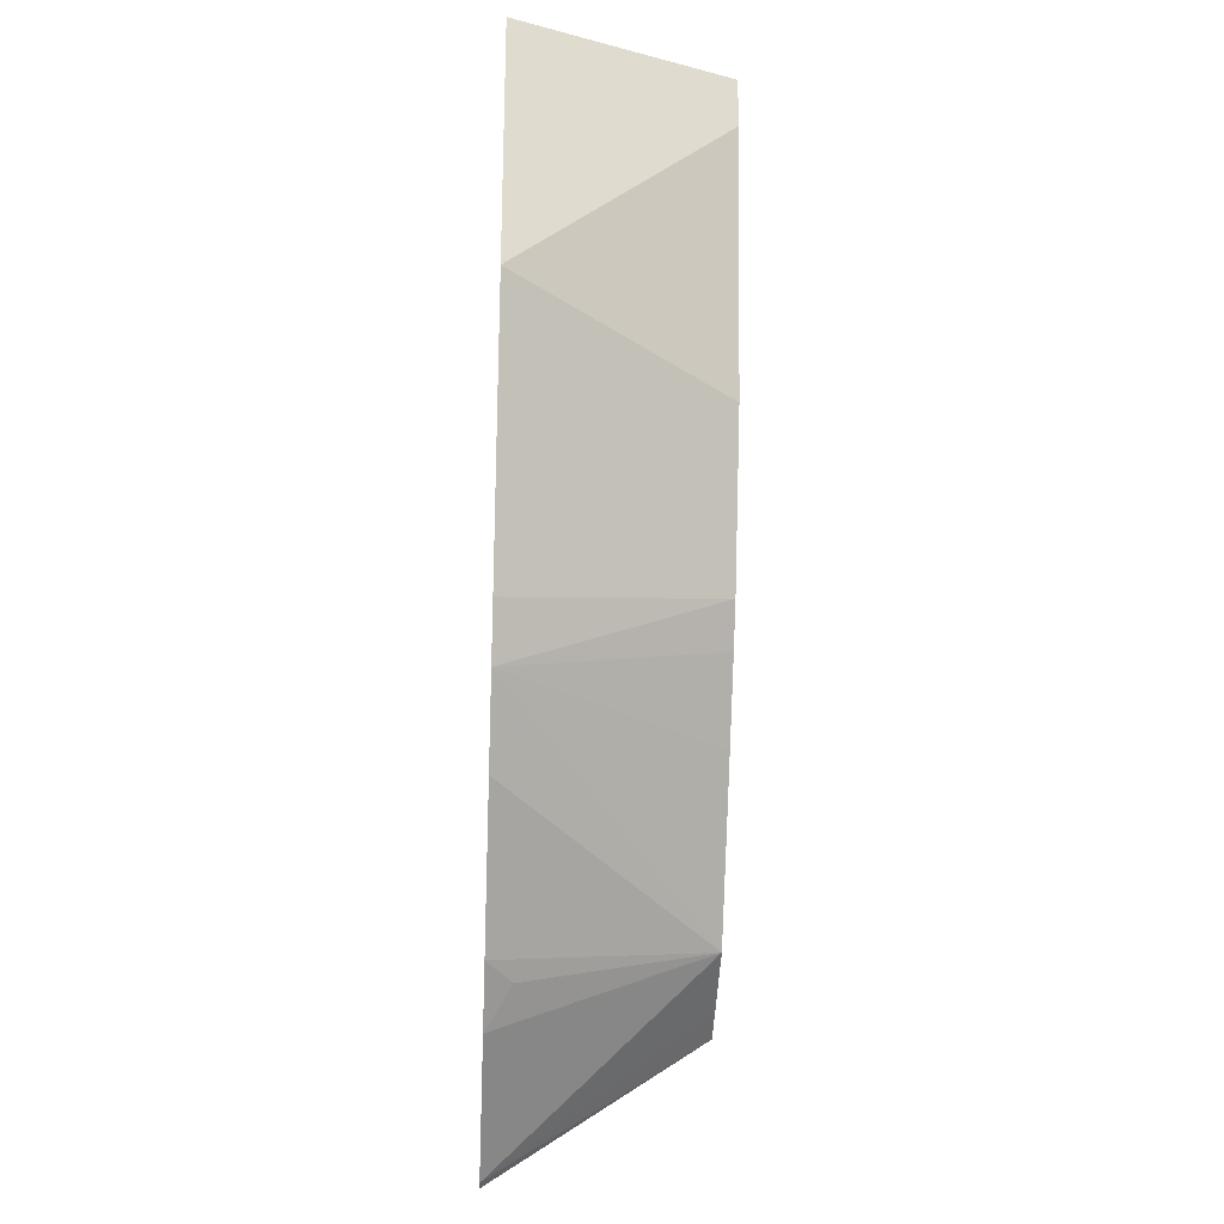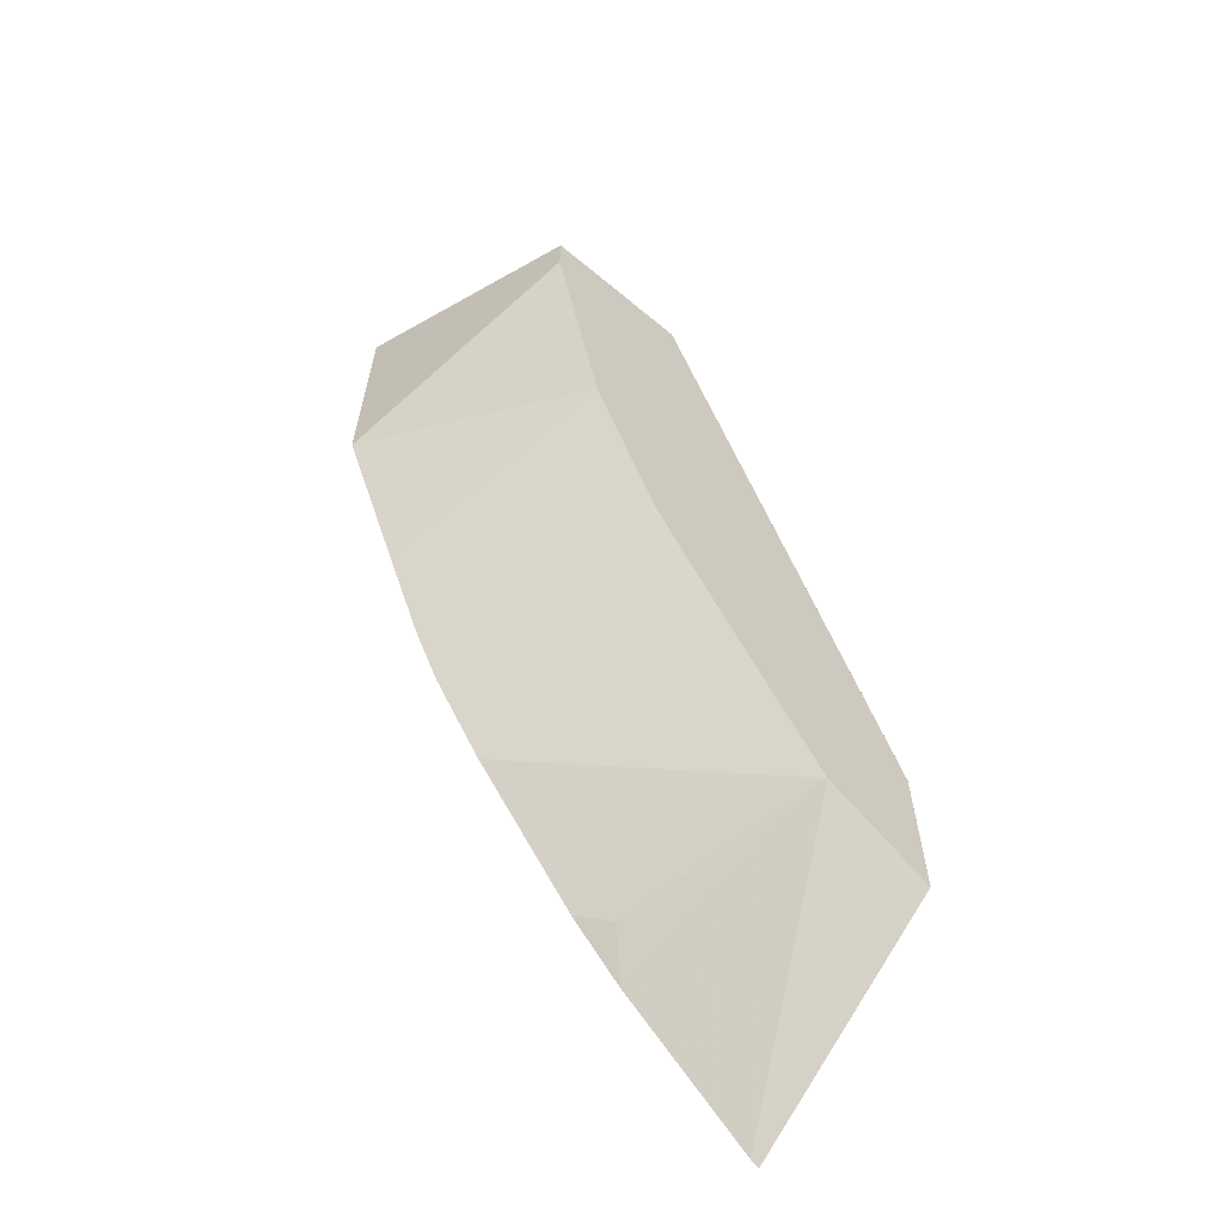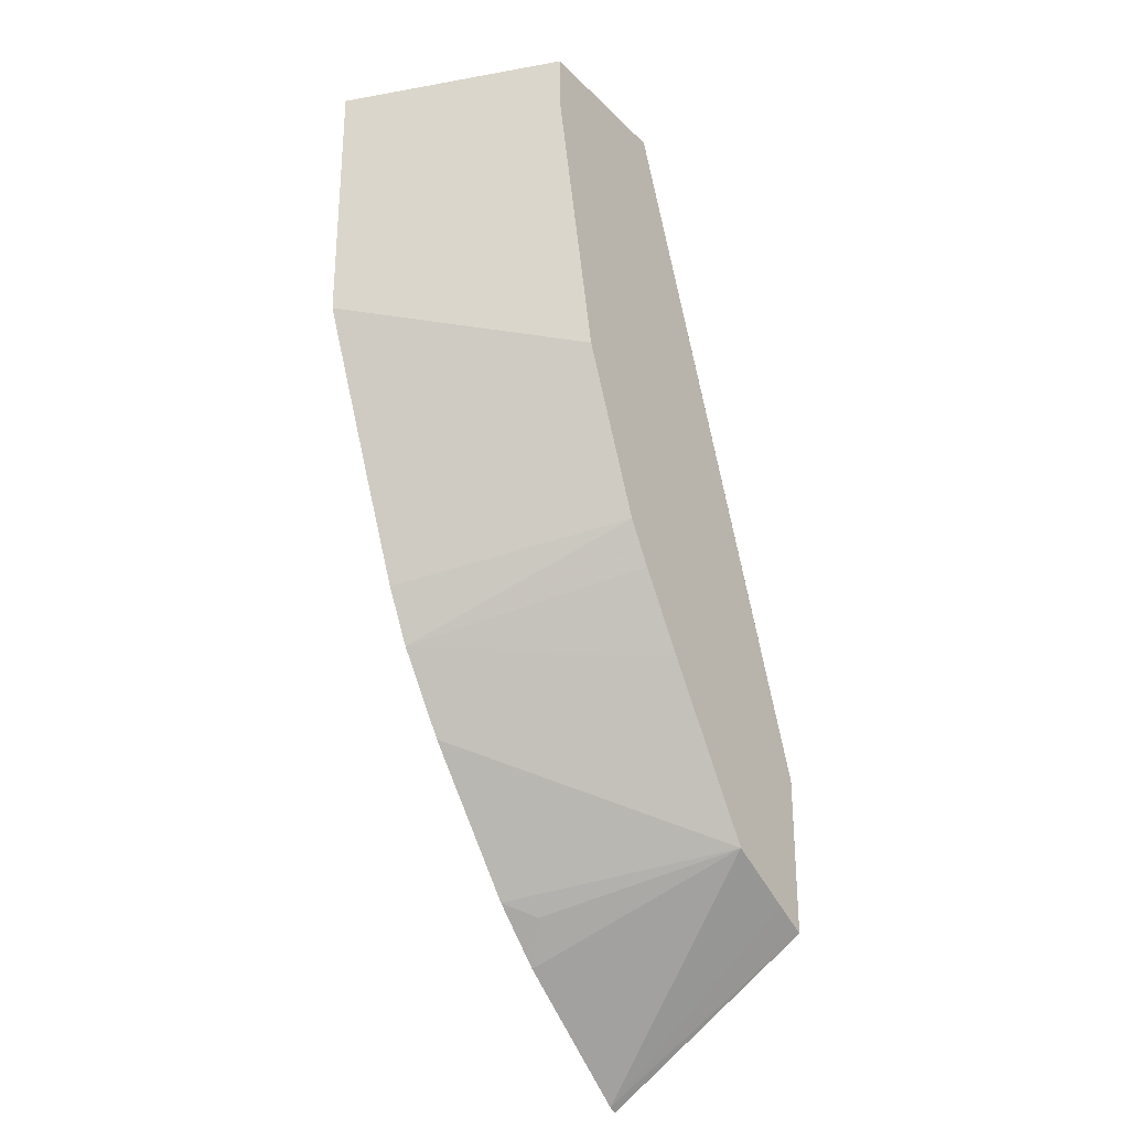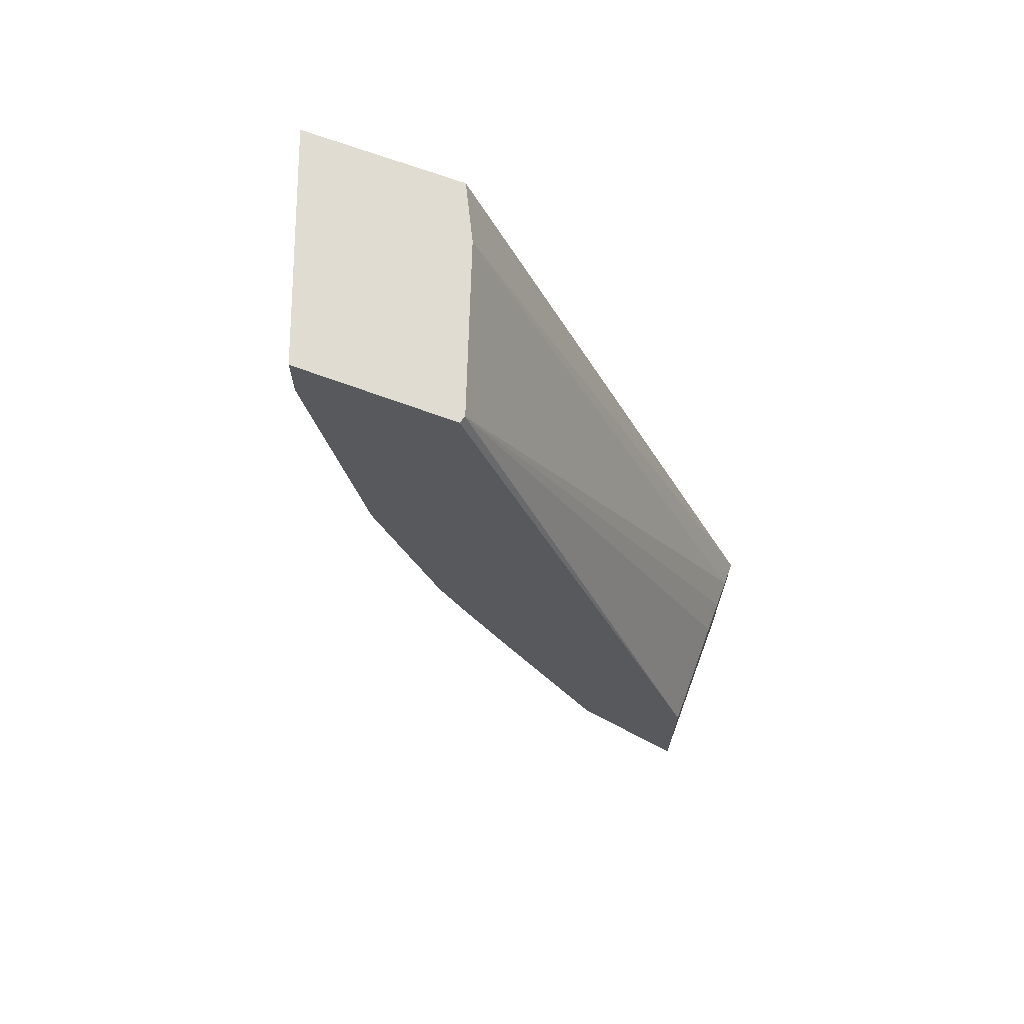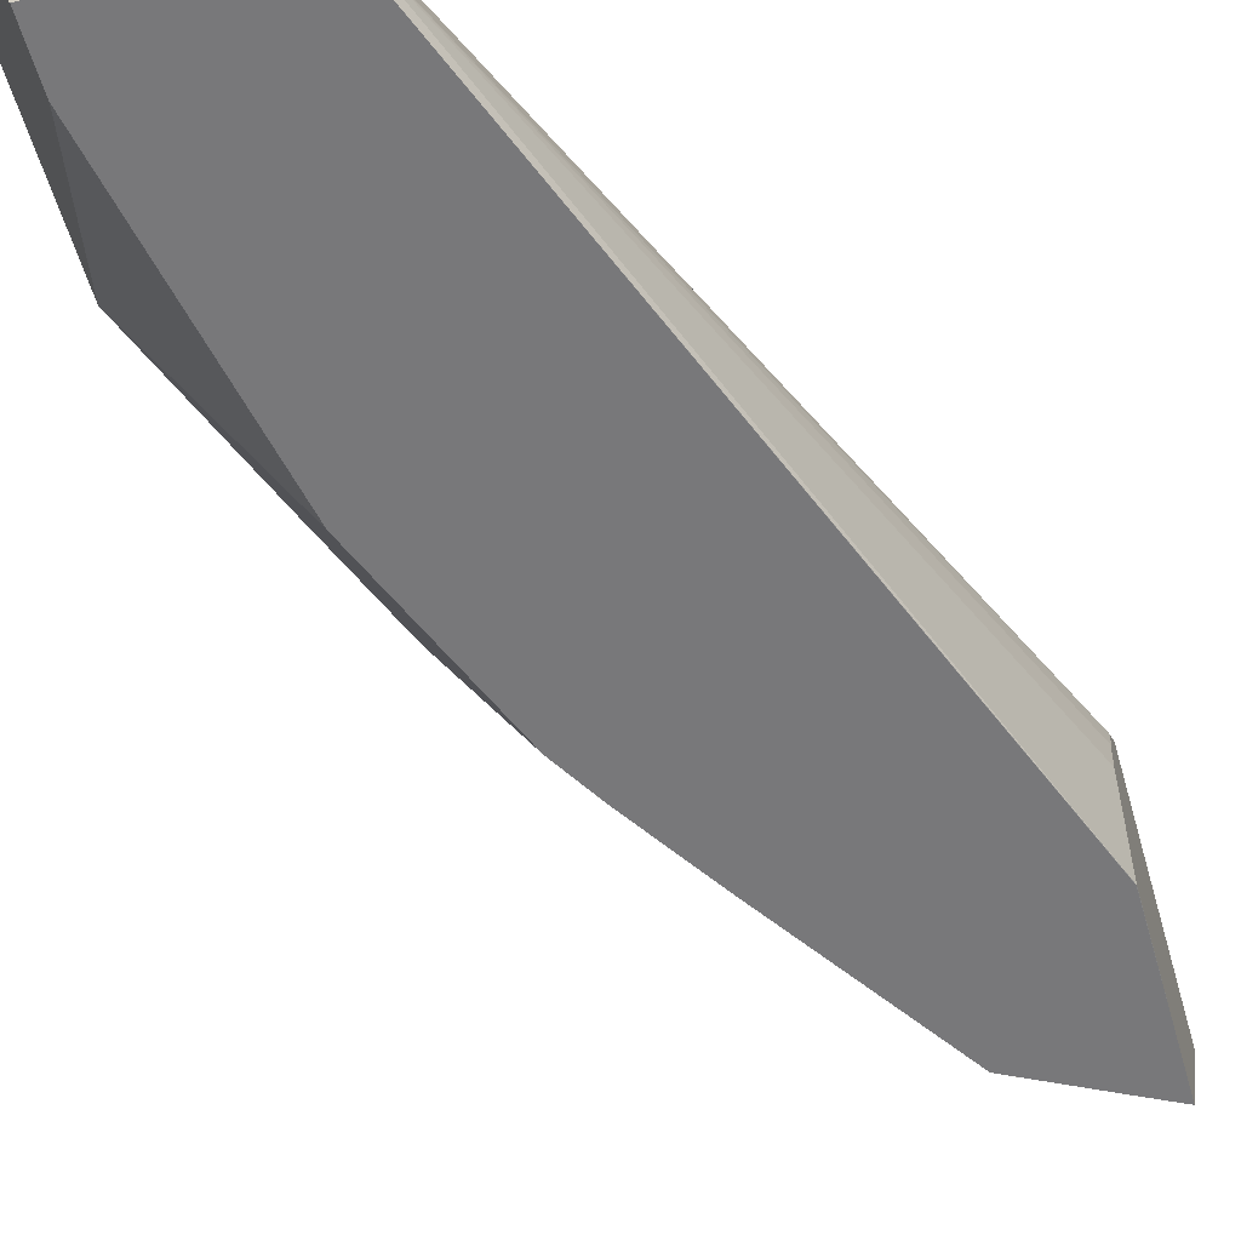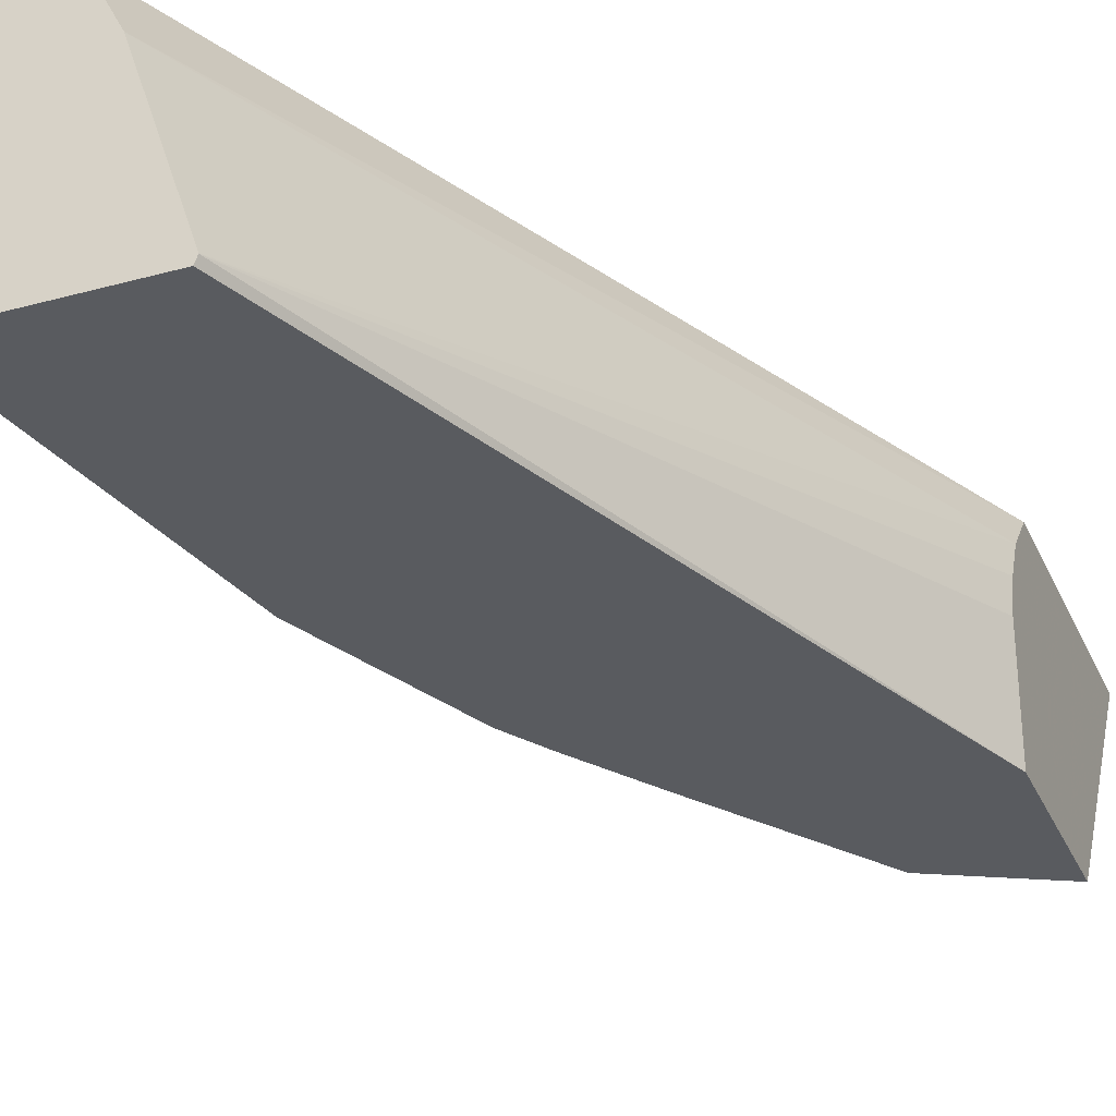
<metadata>
{"format":"obj","ext":"obj","renderer":"f3d","projection":"perspective","resolution":1024,"background":"white","views":[{"elev":-24.4,"azim":-93.2,"up":"+Z"},{"elev":-62.3,"azim":-40.2,"up":"+Z"},{"elev":-28.7,"azim":-54.9,"up":"+Z"},{"elev":69.3,"azim":20.2,"up":"+Z"},{"elev":-57.5,"azim":15.9,"up":"+Y"},{"elev":-32.1,"azim":21.1,"up":"+Y"}]}
</metadata>
<code>
v -0.3906 0.763 -9.914e-05
v -0.3634 0.6881 -9.914e-05
v -0.3361 0.763 -9.914e-05
v -0.3906 0.763 -0.09074
v -0.3634 0.6881 -0.01818
v -0.3098 0.6881 -9.914e-05
v -0.3331 0.7571 -9.914e-05
v -0.224 0.763 -0.2438
v -0.3684 0.763 -0.1466
v -0.3452 0.6881 -0.109
v -0.3089 0.6905 -9.914e-05
v -0.2241 0.6881 -0.2241
v -0.224 0.6881 -0.2241
v -0.3271 0.7451 -9.914e-05
v -0.224 0.7509 -0.2332
v -0.224 0.763 -0.3282
v -0.3271 0.745 -9.914e-05
v -0.3543 0.763 -0.1815
v -0.3222 0.6881 -0.1655
v -0.3089 0.6906 -9.914e-05
v -0.224 0.7268 -0.2241
v -0.224 0.739 -0.2273
v -0.224 0.6881 -0.258
v -0.224 0.745 -0.2302
v -0.224 0.6881 -0.2792
v -0.2269 0.763 -0.327
v -0.3451 0.763 -0.1999
v -0.3137 0.6881 -0.1797
v -0.2359 0.6881 -0.2731
v -0.2604 0.6881 -0.2604
v -0.2727 0.763 -0.2905
v -0.2968 0.6881 -0.2059
v -0.3271 0.763 -0.2268
v -0.2906 0.763 -0.2726
v -0.2816 0.7541 -0.2771
f 8 15 24
f 11 21 22
f 11 13 21
f 10 18 19
f 9 18 10
f 8 17 15
f 8 14 17
f 8 13 23
f 8 23 25
f 8 21 13
f 8 22 21
f 8 24 22
f 11 22 20
f 8 25 16
f 12 23 13
f 31 35 34
f 15 20 24
f 7 14 8
f 30 35 31
f 30 34 35
f 30 33 34
f 27 30 32
f 27 33 30
f 15 17 20
f 27 32 28
f 26 29 30
f 25 29 26
f 20 22 24
f 19 27 28
f 18 27 19
f 16 25 26
f 26 30 31
f 6 13 11
f 1 4 5
f 4 10 5
f 6 12 13
f 1 2 6
f 1 6 11
f 1 20 17
f 1 17 14
f 1 14 7
f 1 7 3
f 1 3 8
f 1 8 16
f 1 16 26
f 1 26 31
f 1 31 34
f 1 34 33
f 1 33 27
f 1 27 18
f 1 11 20
f 1 9 4
f 1 18 9
f 3 7 8
f 2 23 12
f 2 25 23
f 2 29 25
f 2 30 29
f 2 12 6
f 2 28 32
f 2 32 30
f 1 5 2
f 4 9 10
f 2 10 19
f 2 19 28
f 2 5 10

</code>
